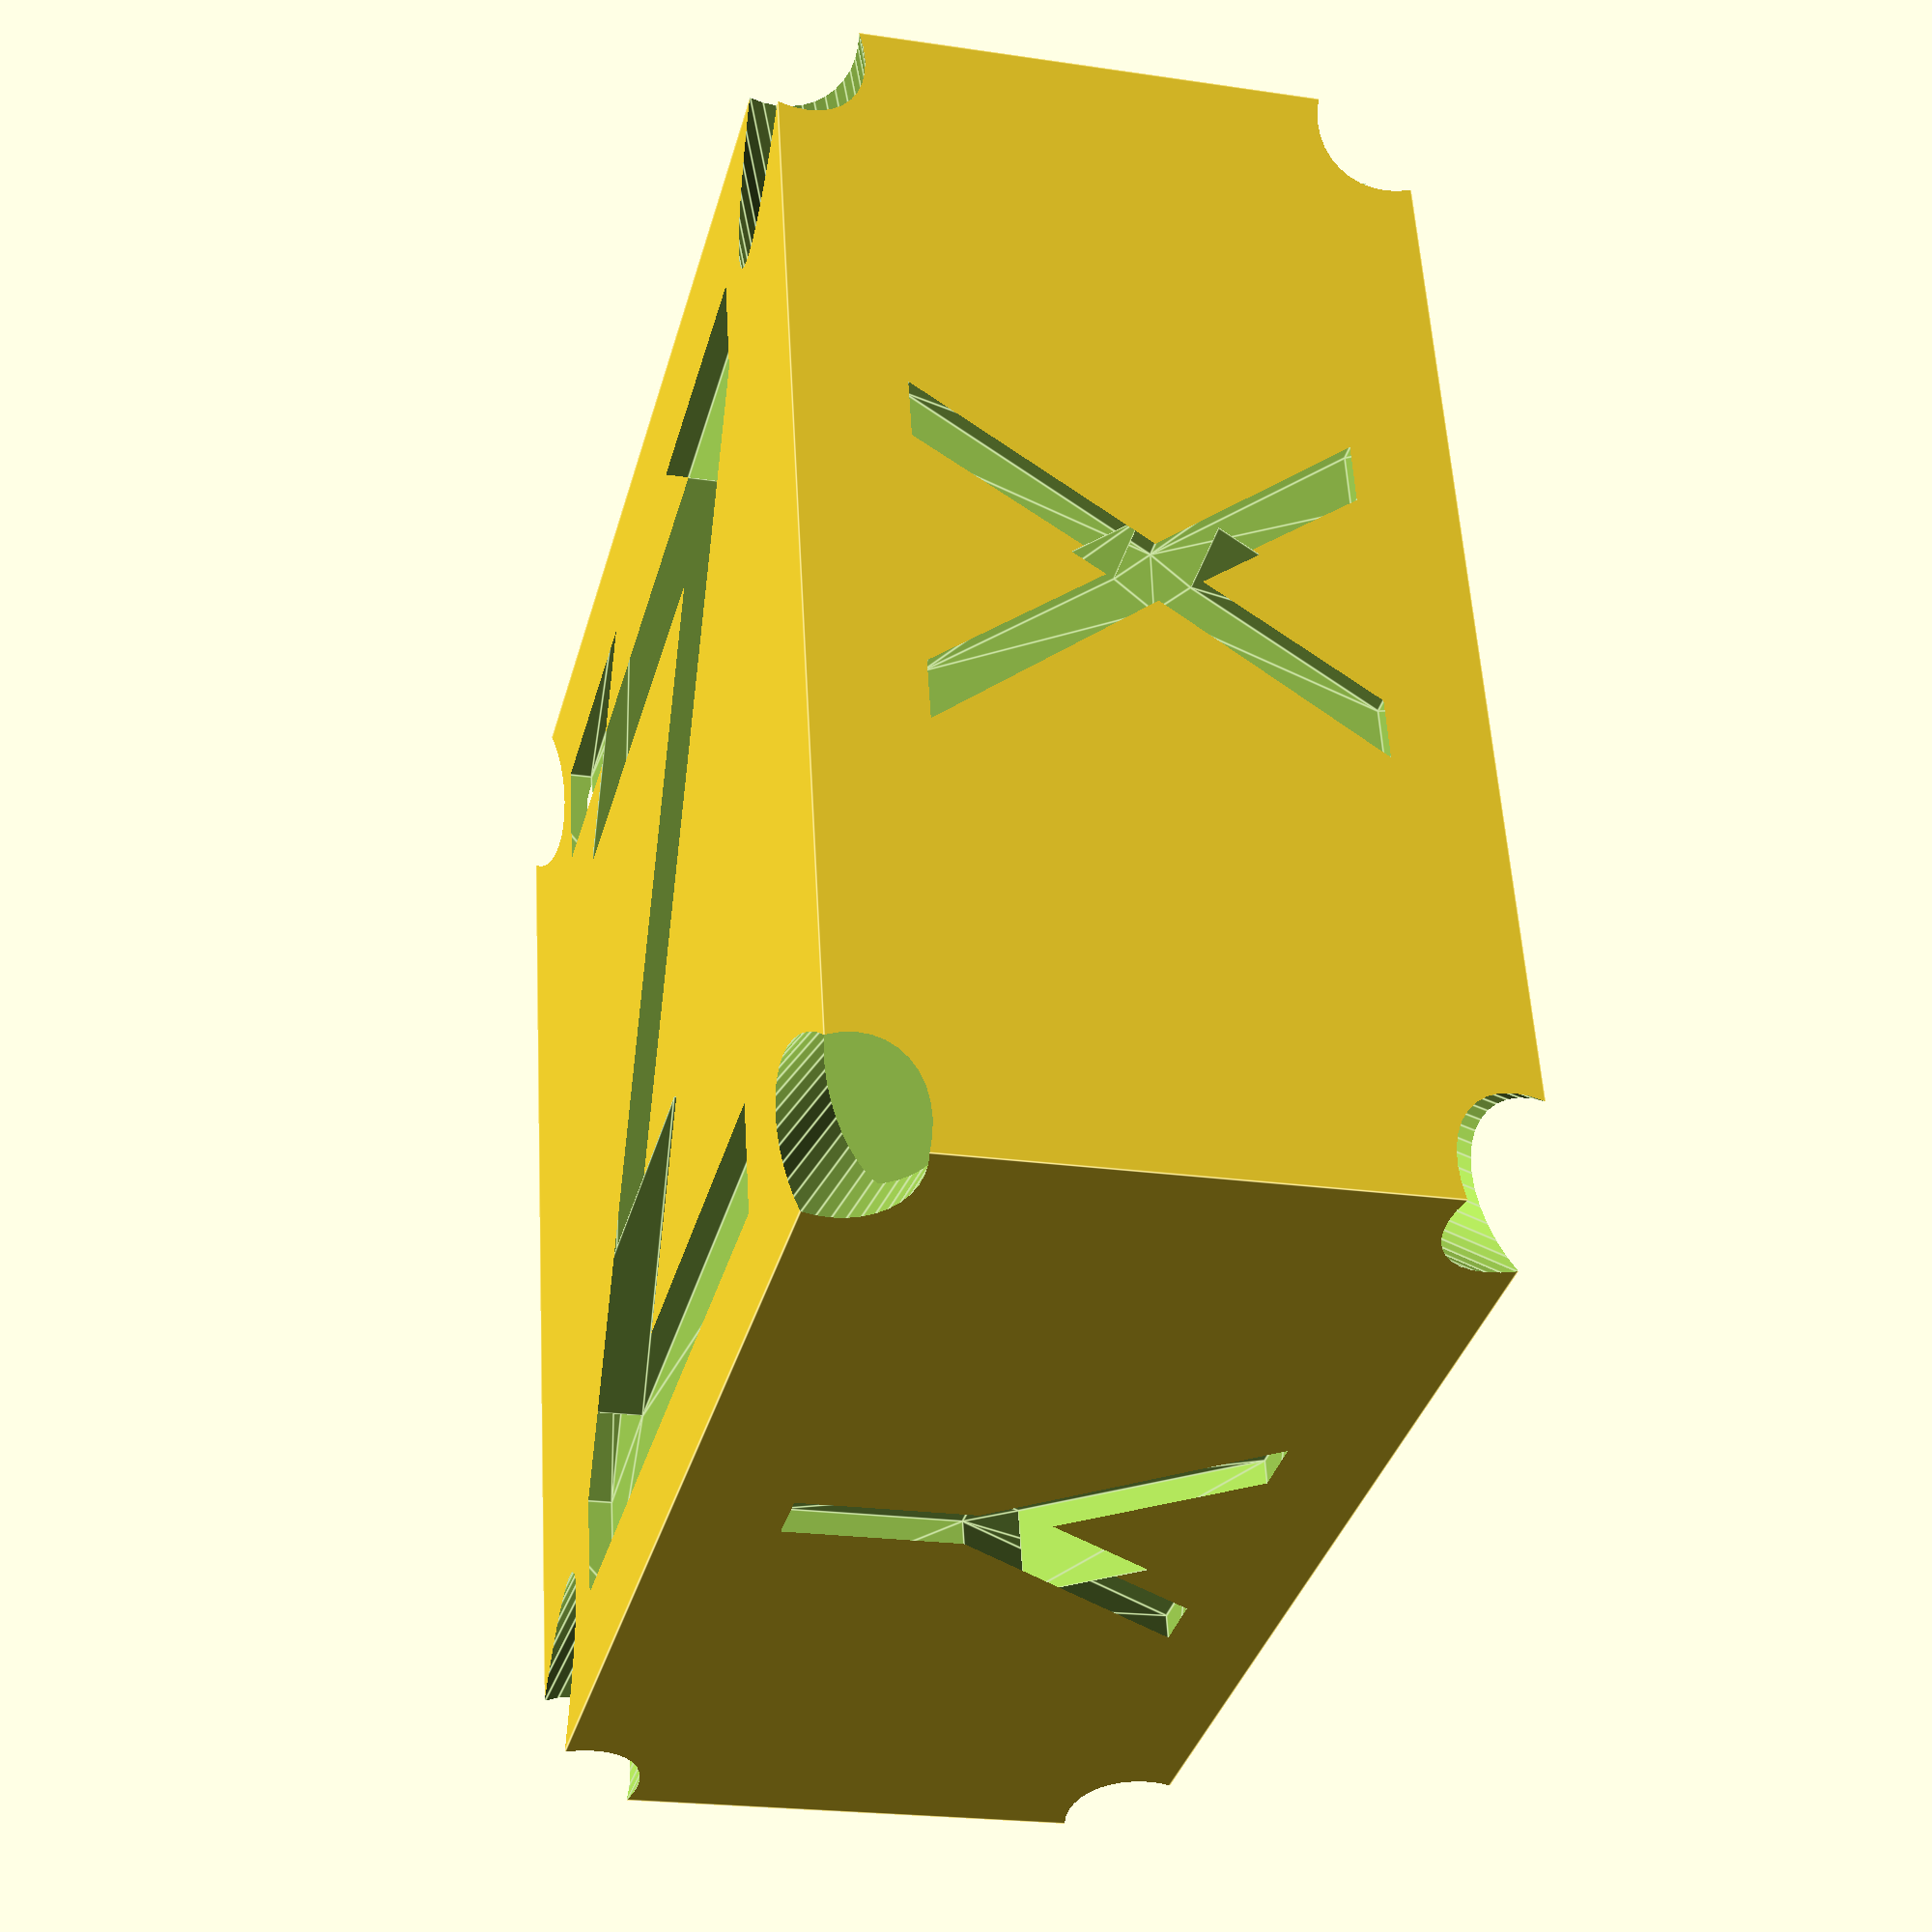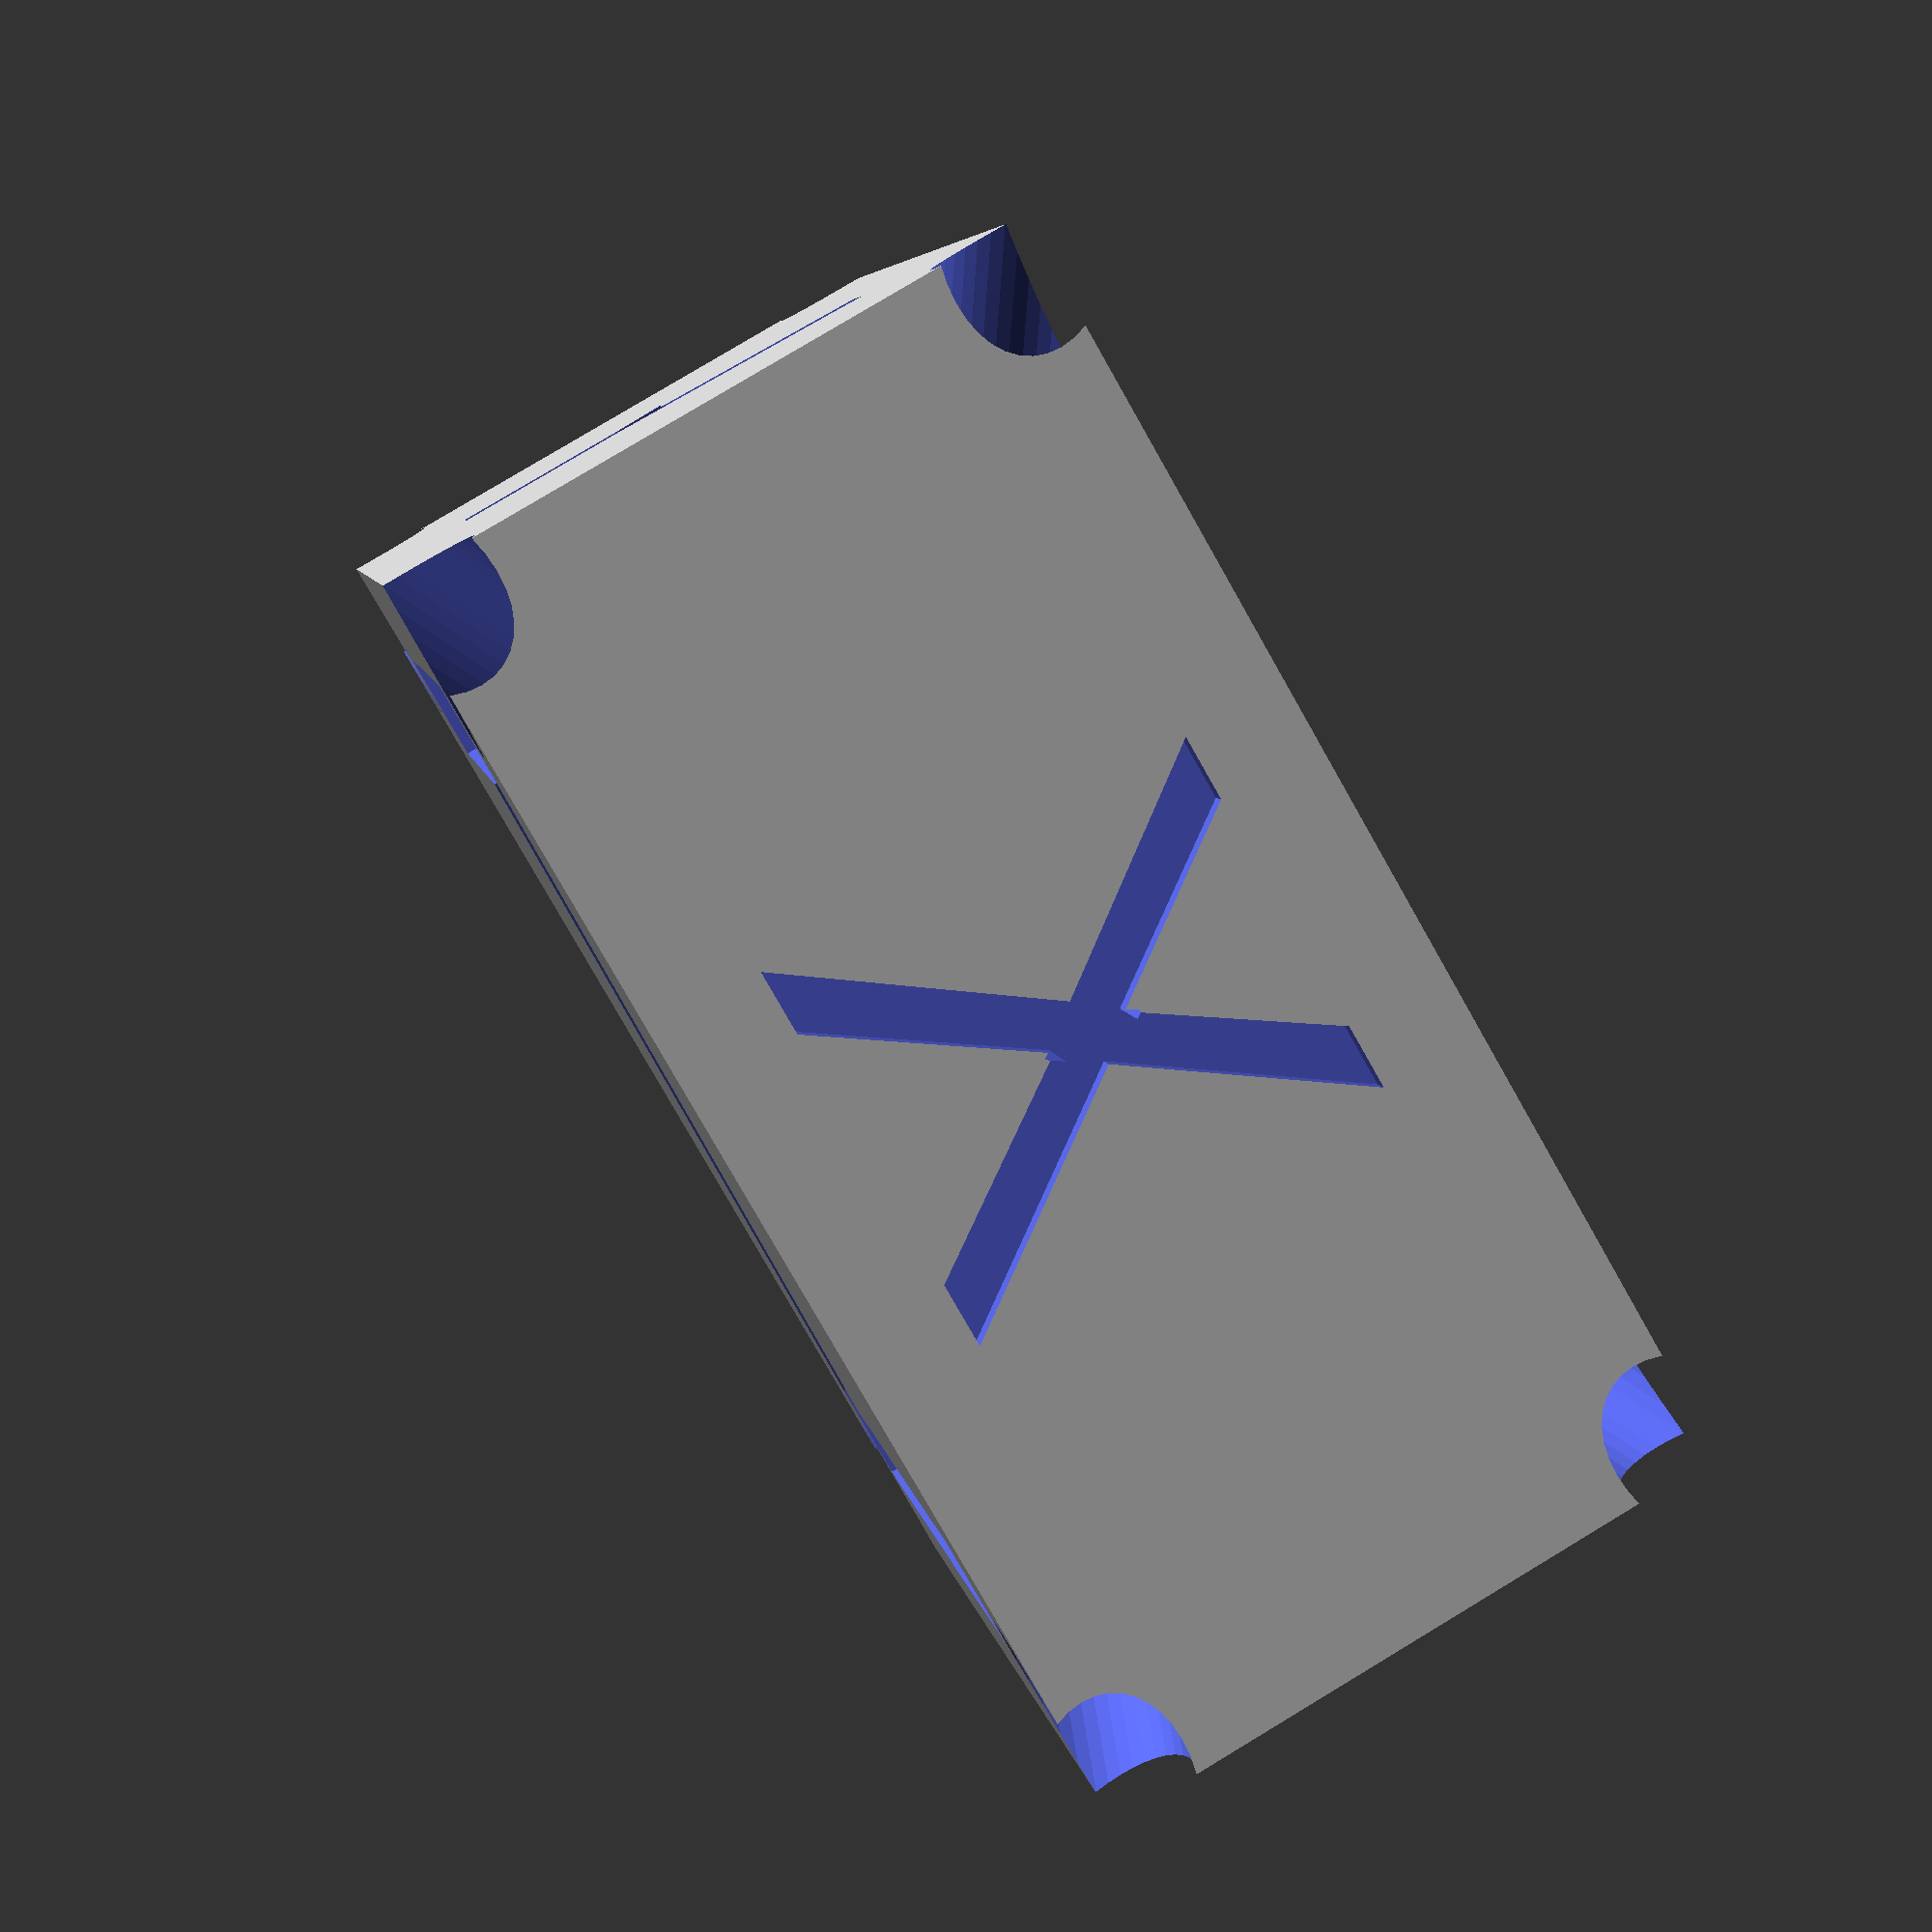
<openscad>
// 3D Calibration box with drain holes for SLA
 
// Length of box (X), in mm
Length = 20;   // [5:1:500]

// Depth of box (Y), in mm
Depth = 20;   // [5:1:500]

// Height of box (Z), in mm
Height = 10;   // [5:1:500]

// Should the box be hollow, boolean
hollow = 1; //   // [0:false, 1:true]

// Wall thickness, in mm
wallThickness = 1.5;    // [0.1:0.1:10.0]

// Should drain holes be included, boolean
drains = 1; //   // [0:false, 1:true]

// Corner drain diameter, in mm
drainDiameter = 2.5;    // [0.2:0.1:10.0]

// Corner drain quality
drainQuality = 40;  // [20:1:200]

// Include axis labels, boolean
labels = 1; //   // [0:false, 1:true]

// Indention of text, percentage
textIndentPercent = 25; // [1:90]


module calibrationBox()
{
    cornerDist3 = sqrt( (Length*Length)/4 + (Depth*Depth)/4 + (Height*Height)/4 );
 //   cornerDist2 = sqrt( (Length*Length)/4 + (Depth*Depth)/4 );
    cornerAngleXY = atan2(Depth,Length);
    cornerAngleX = asin( Height / (2*cornerDist3) );
    cornerLength = cornerDist3 * 2.5;
    cornerRadius = drainDiameter/2;
    
    difference()
        {
        cube( [Length,Depth,Height], center=true );
        
        if (hollow == 1)
            {
            // inner hollow
            cube( [Length-2*wallThickness,Depth-2*wallThickness,Height-2*wallThickness], center=true );

            if (drains == 1)
                {
                // corner drains
                rotate([90-cornerAngleX,0,90-cornerAngleXY])
                    cylinder( cornerLength, cornerRadius, cornerRadius, center=true, $fn=drainQuality );
                rotate([90+cornerAngleX,0,90-cornerAngleXY])
                    cylinder( cornerLength, cornerRadius, cornerRadius, center=true, $fn=drainQuality );
                rotate([90-cornerAngleX,0,90+cornerAngleXY])
                    cylinder( cornerLength, cornerRadius, cornerRadius, center=true, $fn=drainQuality );
                rotate([90+cornerAngleX,0,90+cornerAngleXY])
                    cylinder( cornerLength, cornerRadius, cornerRadius, center=true, $fn=drainQuality );
                
                }   // end drains
                
            }   // end hollow

        if (labels == 1)
            {
            // axis labels
            tX = min( Length, Height ) - 2*wallThickness;
            tY = min( Depth,  Height ) - 2*wallThickness;
            tZ = min( Length, Depth  ) - 2*wallThickness;
            
            tIndent = wallThickness * textIndentPercent / 100;
            
           translate([Length/2 - tIndent,0,0])
              rotate([90,0,90])
                linear_extrude(tIndent+1)
                  text("X", size=tX,
                       halign="center", valign="center");
            
           translate([-Length/2 - wallThickness + tIndent,0,0])
              rotate([90,0,90])
                linear_extrude(tIndent+1)
                  text("X", size=tX,
                       halign="center", valign="center");
            
           translate([0,Depth/2 + wallThickness - tIndent,0])
              rotate([90,0,0])
                linear_extrude(tIndent+1)
                  text("Y", size=tY,
                       halign="center", valign="center");
            
           translate([0,-Depth/2 + tIndent,0])
              rotate([90,0,0])
                linear_extrude(tIndent+1)
                  text("Y", size=tY,
                       halign="center", valign="center");
            
           translate([0,0,Height/2 - tIndent])
              rotate([0,0,0])
                linear_extrude(tIndent+1)
                  text("Z", size=tZ,
                       halign="center", valign="center");
            
           translate([0,0,-Height/2 + tIndent ])
              rotate([180,0,0])
                linear_extrude(tIndent+1)
                  text("Z", size=tZ,
                       halign="center", valign="center");
           }    // end labels
            
        }   // end difference

}   // end calibrationBox

calibrationBox();

</openscad>
<views>
elev=201.4 azim=193.0 roll=284.9 proj=p view=edges
elev=98.7 azim=73.6 roll=301.0 proj=p view=solid
</views>
